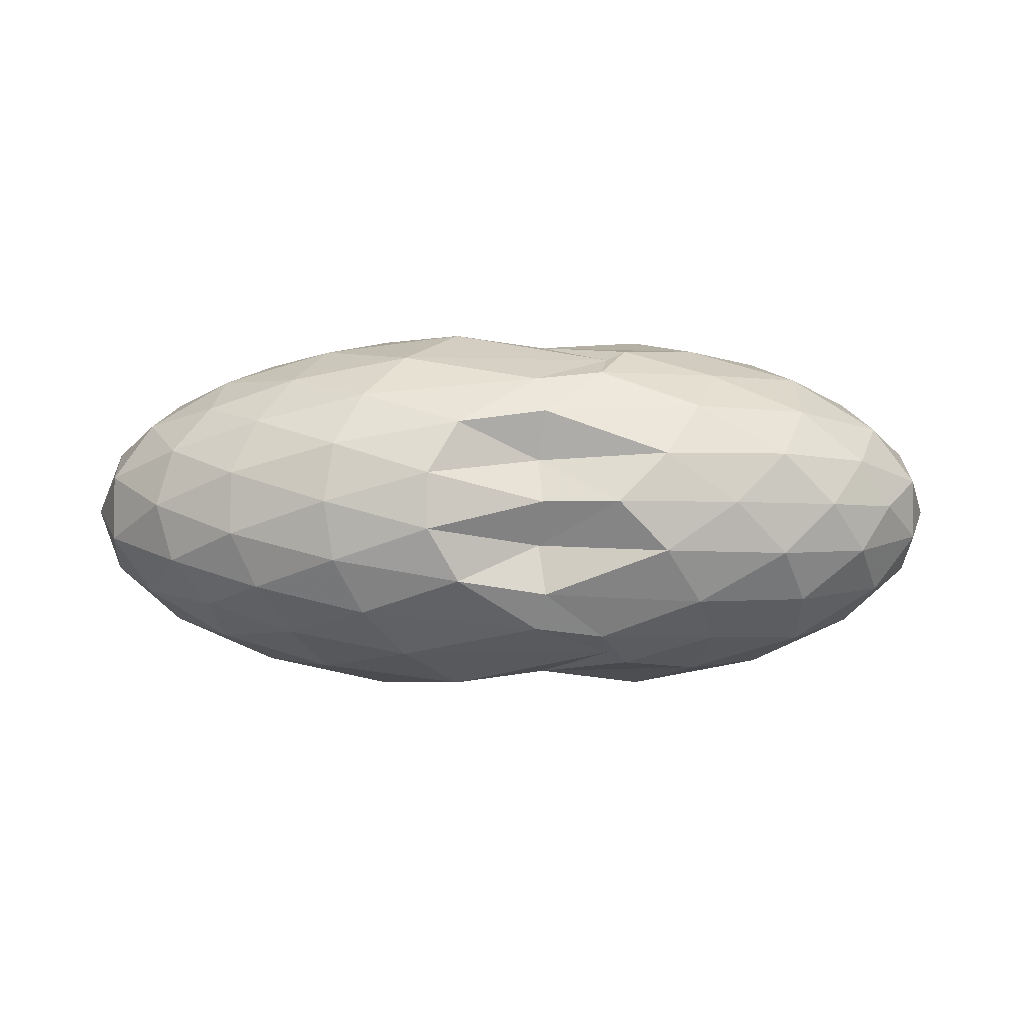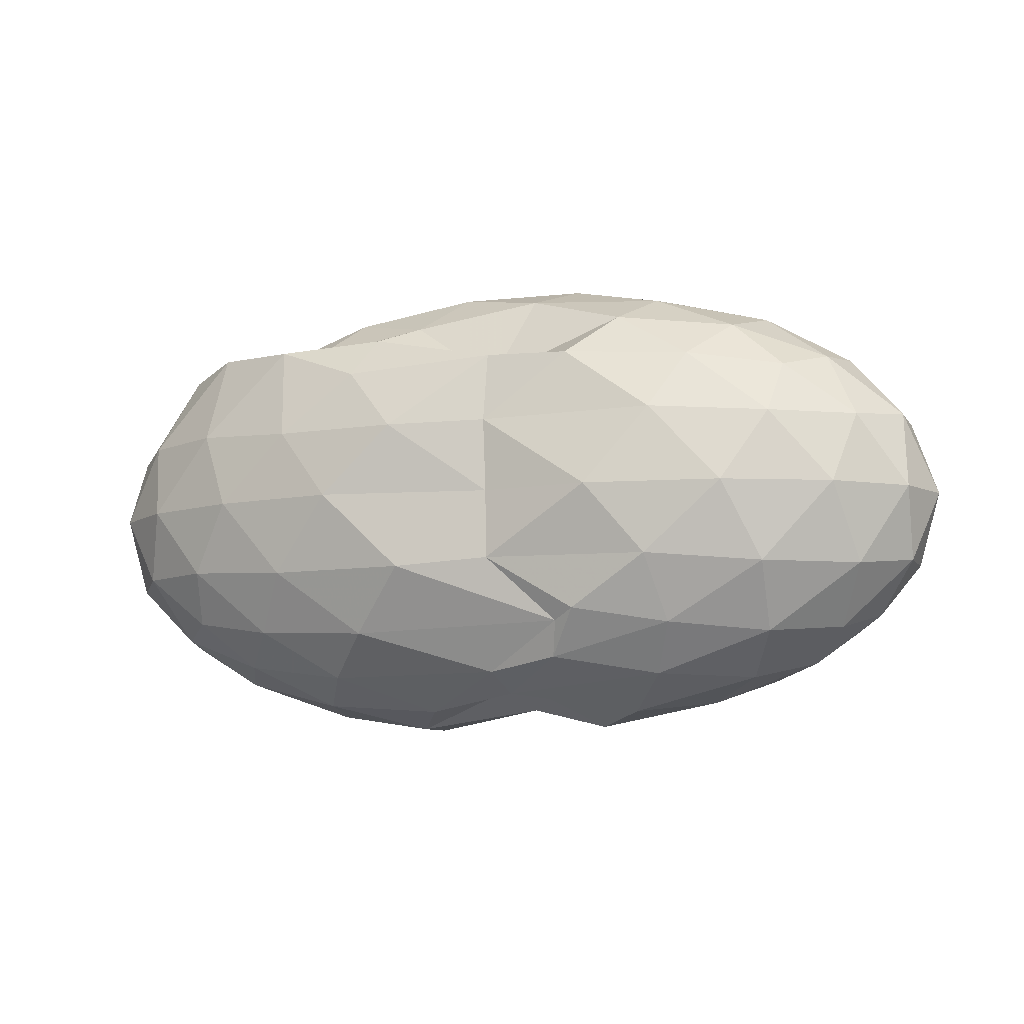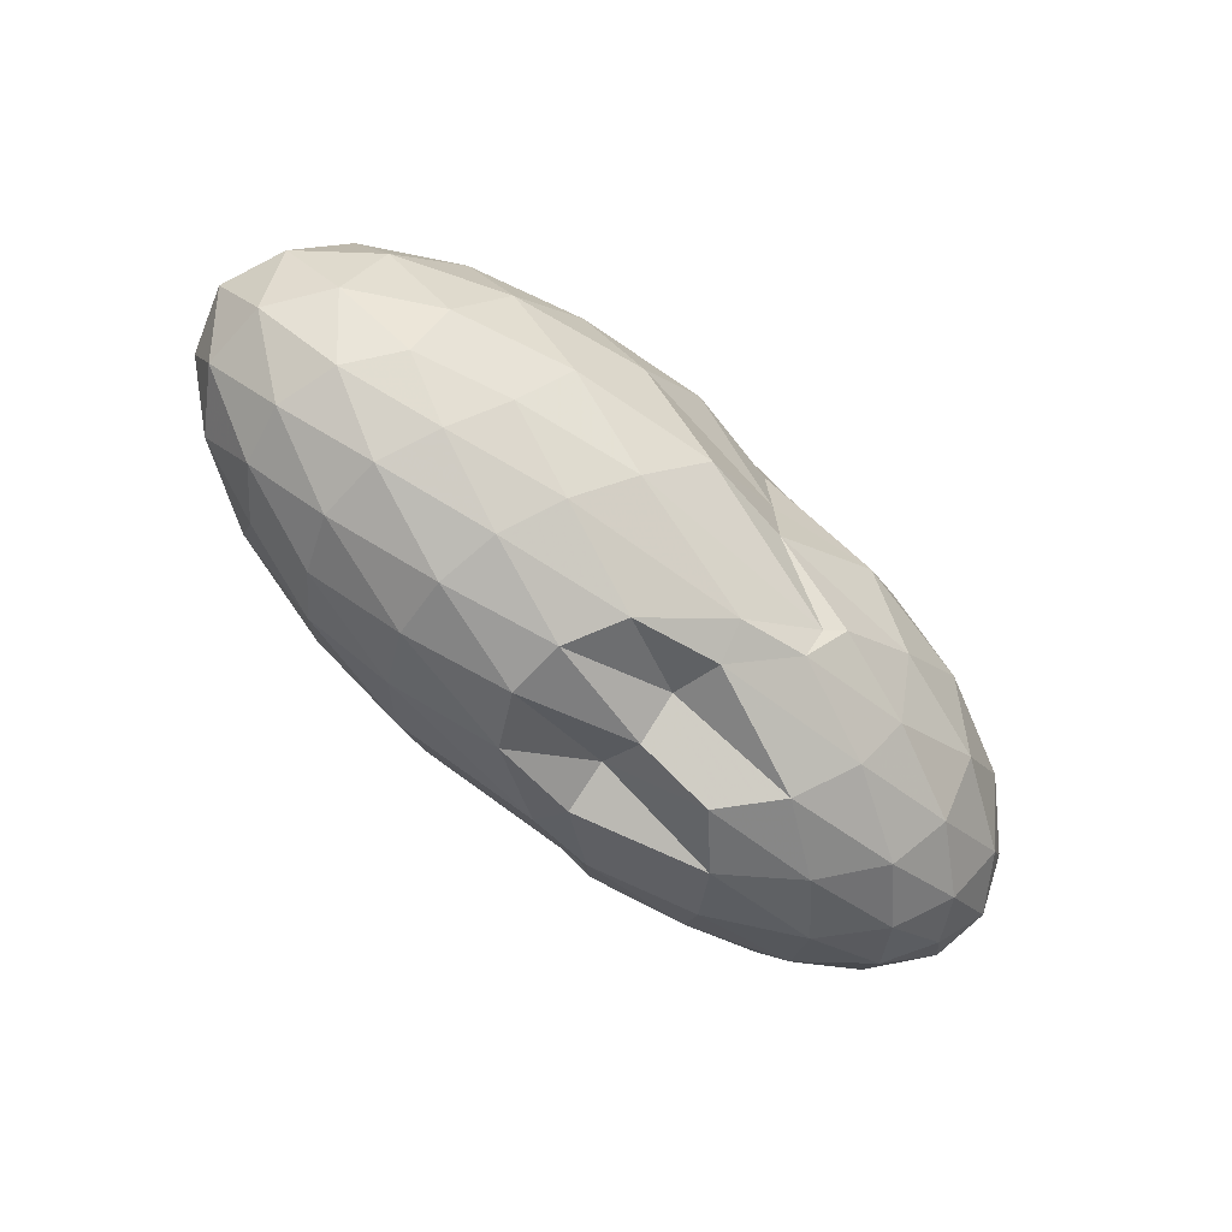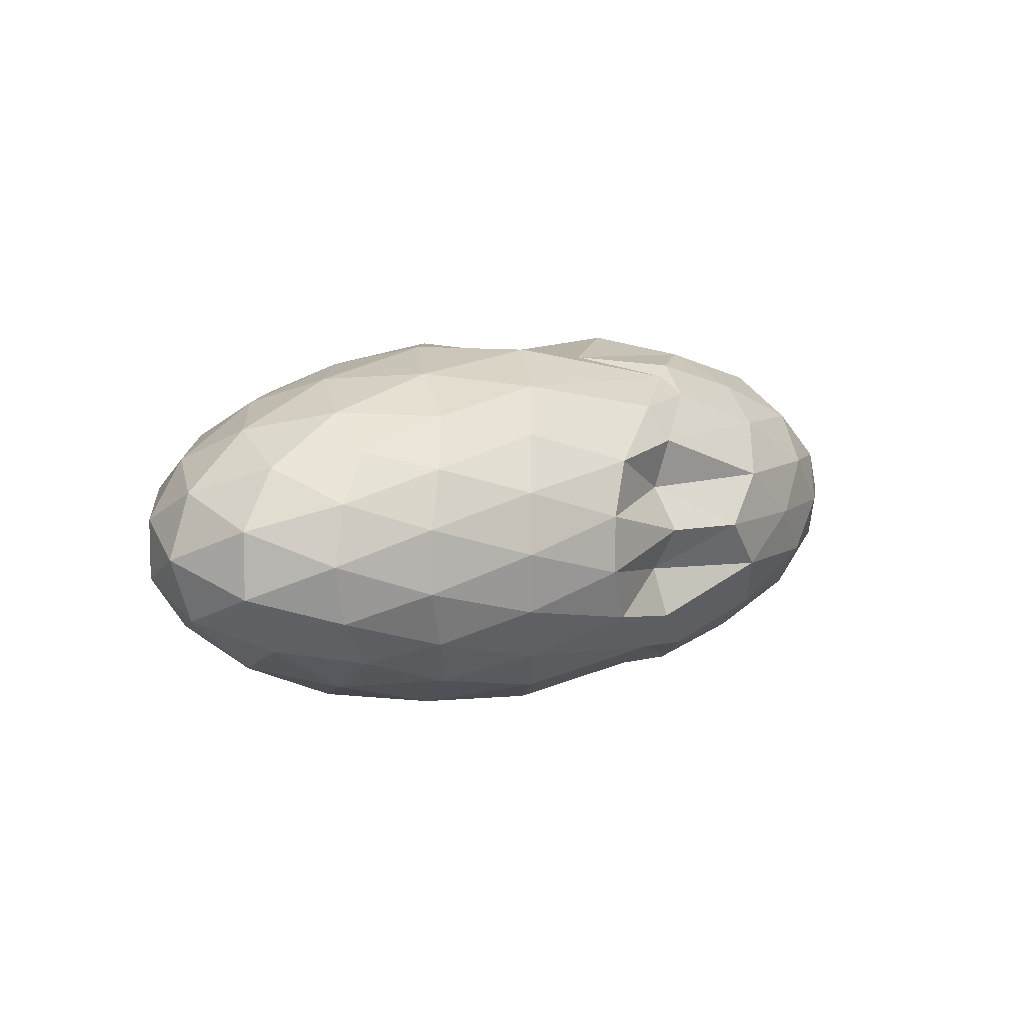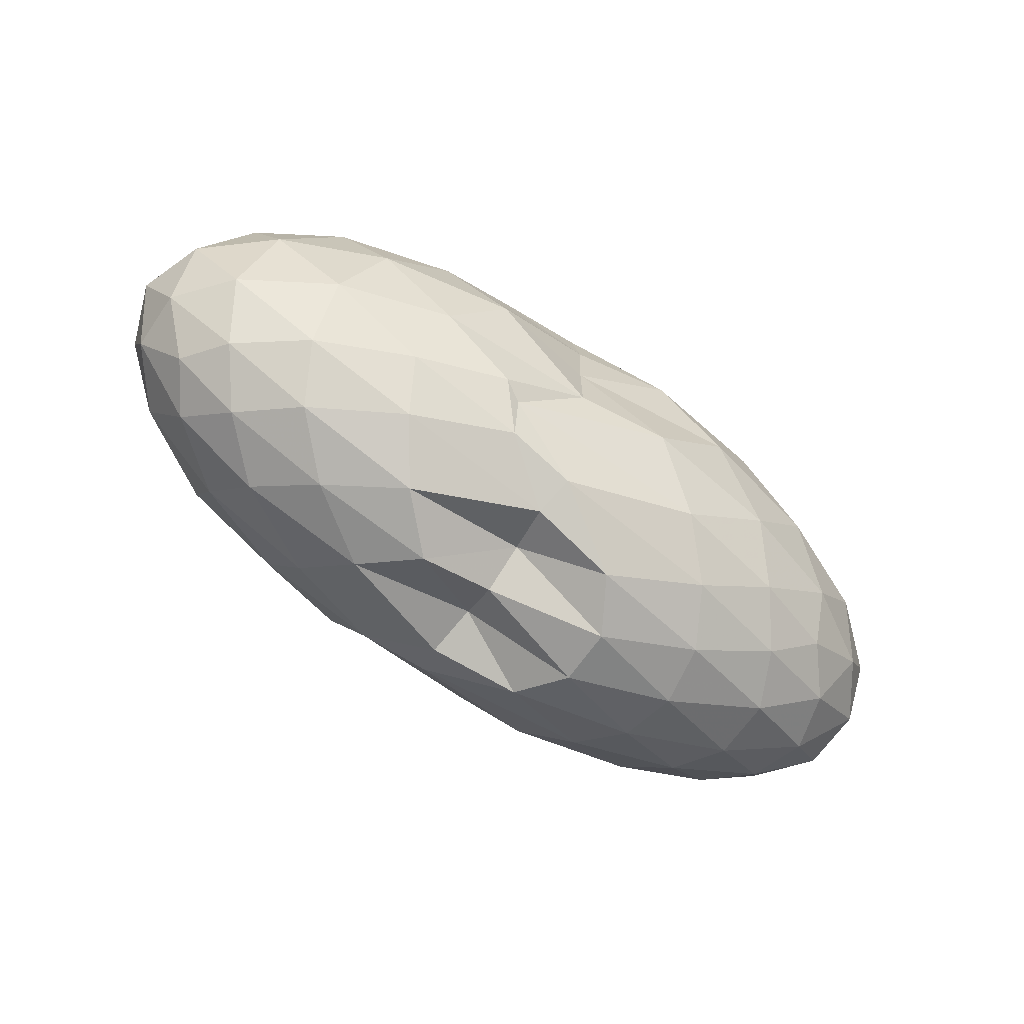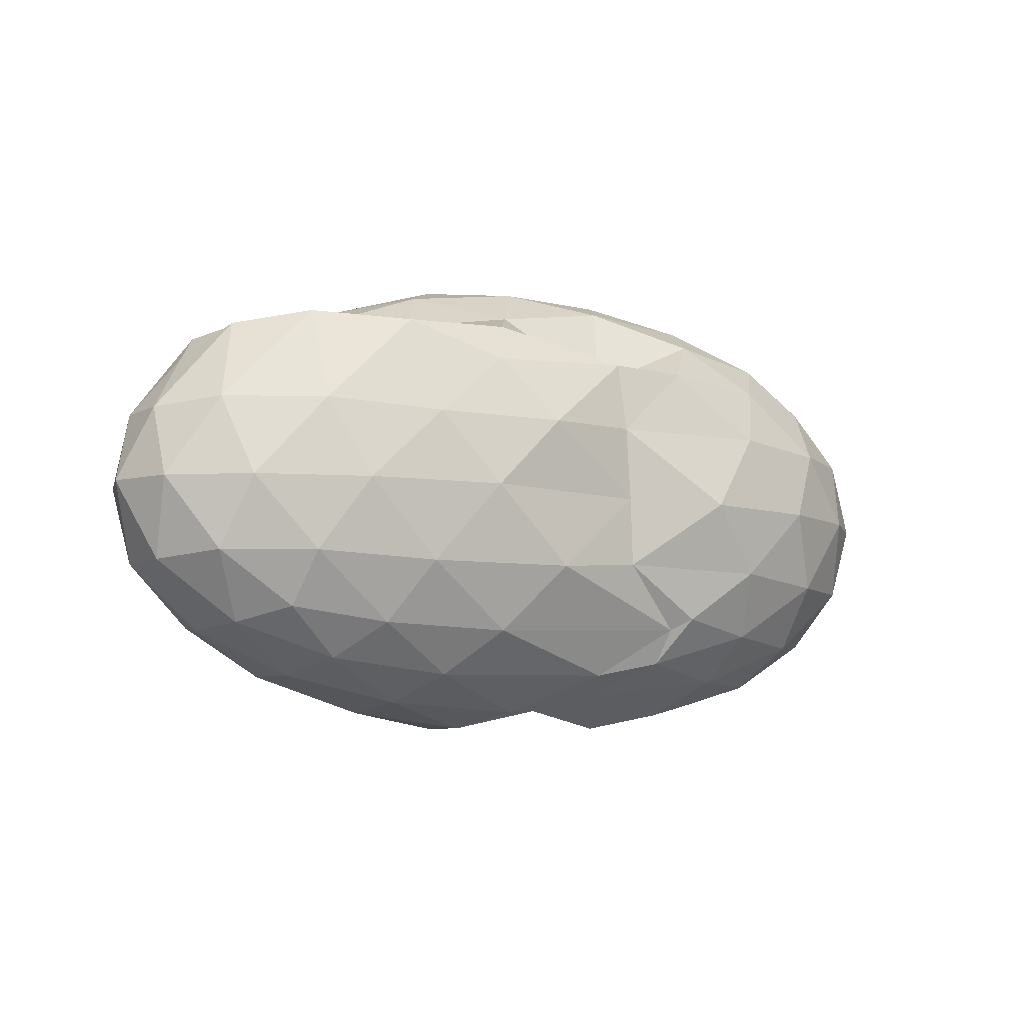
<metadata>
{"format":"obj","ext":"obj","renderer":"f3d","projection":"perspective","resolution":1024,"background":"white","views":[{"elev":-2.8,"azim":179.1,"up":"+Y"},{"elev":-8.1,"azim":-161.2,"up":"+Z"},{"elev":-65.6,"azim":137.5,"up":"+Z"},{"elev":8.2,"azim":135.3,"up":"+Y"},{"elev":-65.1,"azim":-34.4,"up":"+Z"},{"elev":-7.1,"azim":146.2,"up":"+Z"}]}
</metadata>
<code>
v -2.877 -0.01556 1.293
v -3.004 -0.0154 -0.85
v -1.004 -0.0156 0.767
v -1.161 0.2034 0.9197
v -1.453 0.4377 0.9734
v -1.871 0.6349 0.9454
v -2.296 0.7593 0.787
v -3.005 0.7337 0.8363
v -3.39 0.7176 0.8305
v -3.961 0.6084 0.8078
v -4.398 0.4784 0.7505
v -4.572 0.2596 0.8171
v -4.645 -0.01563 0.845
v -4.572 -0.2908 0.8171
v -4.398 -0.5097 0.7505
v -3.961 -0.6396 0.8077
v -3.39 -0.7493 0.8308
v -3.005 -0.765 0.8365
v -2.296 -0.7904 0.7868
v -1.871 -0.6662 0.9454
v -1.453 -0.4691 0.9734
v -1.161 -0.2346 0.9198
v -0.8156 0.1245 0.5021
v -1.027 0.387 0.5362
v -1.44 0.6337 0.5365
v -1.944 0.7972 0.5
v -2.544 0.8783 0.4966
v -3.004 0.7964 0.5087
v -3.813 0.7794 0.5282
v -4.353 0.6391 0.5019
v -4.728 0.4097 0.5019
v -4.91 0.1401 0.5348
v -4.91 -0.1713 0.5348
v -4.728 -0.441 0.5019
v -4.353 -0.6704 0.5019
v -3.812 -0.811 0.5285
v -3.004 -0.8281 0.5093
v -2.544 -0.9097 0.4965
v -1.944 -0.8285 0.5001
v -1.44 -0.665 0.5367
v -1.027 -0.4182 0.5361
v -0.8156 -0.1558 0.5022
v -0.8053 0.2811 0.1699
v -1.118 0.548 0.1701
v -1.604 0.757 0.1702
v -2.209 0.8865 0.1687
v -3.02 0.8059 0.1623
v -3.526 0.8843 0.1625
v -4.151 0.7695 0.1669
v -4.634 0.5548 0.1669
v -4.944 0.2843 0.1669
v -5.051 -0.01563 0.1669
v -4.944 -0.3155 0.1669
v -4.634 -0.5861 0.1669
v -4.151 -0.8008 0.1669
v -3.526 -0.9162 0.1628
v -3.021 -0.8367 0.1629
v -2.209 -0.9178 0.1688
v -1.604 -0.7883 0.1702
v -1.118 -0.5793 0.1701
v -0.8054 -0.3124 0.1699
v -0.6972 -0.01564 0.1697
v -1.024 0.405 -0.1621
v -1.402 0.6304 -0.161
v -1.923 0.7844 -0.1924
v -2.587 0.8719 -0.1917
v -3.025 0.8141 -0.159
v -3.79 0.7962 -0.163
v -4.314 0.6439 -0.201
v -4.726 0.392 -0.201
v -4.935 0.1262 -0.1682
v -4.935 -0.1574 -0.1682
v -4.726 -0.4233 -0.201
v -4.314 -0.6752 -0.201
v -3.791 -0.8274 -0.1631
v -3.025 -0.8451 -0.1591
v -2.587 -0.9033 -0.1917
v -1.923 -0.8157 -0.1924
v -1.402 -0.6617 -0.161
v -1.024 -0.4363 -0.1621
v -0.8392 -0.1698 -0.1952
v -0.8392 0.1385 -0.1952
v -1.356 0.4722 -0.4077
v -1.772 0.6097 -0.4718
v -2.334 0.7191 -0.4968
v -3.336 0.7129 -0.4592
v -3.432 0.7632 -0.4054
v -3.863 0.6359 -0.4728
v -4.306 0.4487 -0.5112
v -4.611 0.207 -0.4834
v -4.759 -0.01563 -0.4168
v -4.611 -0.2383 -0.4834
v -4.306 -0.48 -0.5112
v -3.863 -0.667 -0.4727
v -3.431 -0.795 -0.4054
v -3.337 -0.7438 -0.4586
v -2.335 -0.7504 -0.4968
v -1.772 -0.6409 -0.4718
v -1.356 -0.5035 -0.4077
v -1.18 -0.2877 -0.4746
v -1.106 -0.01563 -0.5026
v -1.18 0.2564 -0.4746
v -1.326 -0.01584 0.9873
v -1.572 0.2192 0.9507
v -1.959 0.4505 0.9558
v -2.386 0.6257 0.9742
v -2.982 0.5892 0.7549
v -3.599 0.5146 1.029
v -4.141 0.3954 0.9763
v -4.256 0.1338 1.05
v -4.256 -0.1651 1.05
v -4.141 -0.4267 0.9763
v -3.599 -0.5452 1.03
v -2.982 -0.6198 0.754
v -2.386 -0.6569 0.9743
v -1.959 -0.4821 0.9557
v -1.573 -0.2505 0.9508
v -1.796 -0.01561 1.085
v -2.136 0.2158 1.159
v -2.533 0.4334 1.066
v -3.128 0.3661 1.173
v -3.733 0.2654 1.159
v -3.773 -0.01576 1.205
v -3.733 -0.2966 1.159
v -3.128 -0.3966 1.174
v -2.533 -0.4647 1.066
v -2.136 -0.247 1.159
v -2.353 -0.01558 1.26
v -2.711 0.2 1.254
v -3.278 0.1191 1.272
v -3.278 -0.1503 1.272
v -2.71 -0.2312 1.253
v -1.615 0.3895 -0.6304
v -2.137 0.5146 -0.6992
v -2.977 0.5939 -0.6887
v -3.302 0.633 -0.6252
v -3.772 0.4615 -0.7023
v -4.189 0.2262 -0.716
v -4.441 -0.01563 -0.6426
v -4.189 -0.2575 -0.716
v -3.772 -0.493 -0.7025
v -3.303 -0.6634 -0.625
v -2.976 -0.6252 -0.6892
v -2.137 -0.5459 -0.6992
v -1.615 -0.4208 -0.6304
v -1.498 -0.163 -0.7041
v -1.498 0.1317 -0.7041
v -2.004 0.2644 -0.8268
v -2.602 0.3674 -0.8671
v -3.021 0.428 -0.7858
v -3.6 0.2181 -0.8702
v -3.941 -0.01555 -0.8255
v -3.6 -0.2494 -0.8697
v -3.021 -0.4592 -0.7855
v -2.602 -0.3978 -0.8672
v -2.004 -0.2956 -0.8268
v -1.963 -0.01563 -0.8734
v -2.458 0.1184 -0.9436
v -2.989 0.1908 -0.7252
v -3.367 -0.01602 -0.9374
v -2.989 -0.2223 -0.7258
v -2.457 -0.1498 -0.9436
f 3 23 4
f 4 23 24
f 4 24 5
f 5 24 25
f 5 25 6
f 6 25 26
f 6 26 7
f 7 26 27
f 7 27 8
f 8 27 28
f 8 28 9
f 9 28 29
f 9 29 10
f 10 29 30
f 10 30 11
f 11 30 31
f 11 31 12
f 12 31 32
f 12 32 13
f 13 32 33
f 13 33 14
f 14 33 34
f 14 34 15
f 15 34 35
f 15 35 16
f 16 35 36
f 16 36 17
f 17 36 37
f 17 37 18
f 18 37 38
f 18 38 19
f 19 38 39
f 19 39 20
f 20 39 40
f 20 40 21
f 21 40 41
f 21 41 22
f 22 41 42
f 22 42 3
f 3 42 23
f 23 43 24
f 24 43 44
f 24 44 25
f 25 44 45
f 25 45 26
f 26 45 46
f 26 46 27
f 27 46 47
f 27 47 28
f 28 47 48
f 28 48 29
f 29 48 49
f 29 49 30
f 30 49 50
f 30 50 31
f 31 50 51
f 31 51 32
f 32 51 52
f 32 52 33
f 33 52 53
f 33 53 34
f 34 53 54
f 34 54 35
f 35 54 55
f 35 55 36
f 36 55 56
f 36 56 37
f 37 56 57
f 37 57 38
f 38 57 58
f 38 58 39
f 39 58 59
f 39 59 40
f 40 59 60
f 40 60 41
f 41 60 61
f 41 61 42
f 42 61 62
f 42 62 23
f 23 62 43
f 43 63 44
f 44 63 64
f 44 64 45
f 45 64 65
f 45 65 46
f 46 65 66
f 46 66 47
f 47 66 67
f 47 67 48
f 48 67 68
f 48 68 49
f 49 68 69
f 49 69 50
f 50 69 70
f 50 70 51
f 51 70 71
f 51 71 52
f 52 71 72
f 52 72 53
f 53 72 73
f 53 73 54
f 54 73 74
f 54 74 55
f 55 74 75
f 55 75 56
f 56 75 76
f 56 76 57
f 57 76 77
f 57 77 58
f 58 77 78
f 58 78 59
f 59 78 79
f 59 79 60
f 60 79 80
f 60 80 61
f 61 80 81
f 61 81 62
f 62 81 82
f 62 82 43
f 43 82 63
f 63 83 64
f 64 83 84
f 64 84 65
f 65 84 85
f 65 85 66
f 66 85 86
f 66 86 67
f 67 86 87
f 67 87 68
f 68 87 88
f 68 88 69
f 69 88 89
f 69 89 70
f 70 89 90
f 70 90 71
f 71 90 91
f 71 91 72
f 72 91 92
f 72 92 73
f 73 92 93
f 73 93 74
f 74 93 94
f 74 94 75
f 75 94 95
f 75 95 76
f 76 95 96
f 76 96 77
f 77 96 97
f 77 97 78
f 78 97 98
f 78 98 79
f 79 98 99
f 79 99 80
f 80 99 100
f 80 100 81
f 81 100 101
f 81 101 82
f 82 101 102
f 82 102 63
f 63 102 83
f 103 104 118
f 104 119 118
f 104 105 119
f 105 120 119
f 105 106 120
f 106 107 120
f 107 121 120
f 107 108 121
f 108 122 121
f 108 109 122
f 109 110 122
f 110 123 122
f 110 111 123
f 111 124 123
f 111 112 124
f 112 113 124
f 113 125 124
f 113 114 125
f 114 126 125
f 114 115 126
f 115 116 126
f 116 127 126
f 116 117 127
f 117 118 127
f 117 103 118
f 118 119 128
f 119 129 128
f 119 120 129
f 120 121 129
f 121 130 129
f 121 122 130
f 122 123 130
f 123 131 130
f 123 124 131
f 124 125 131
f 125 132 131
f 125 126 132
f 126 127 132
f 127 128 132
f 127 118 128
f 133 148 134
f 134 148 149
f 134 149 135
f 135 149 150
f 135 150 136
f 136 150 137
f 137 150 151
f 137 151 138
f 138 151 152
f 138 152 139
f 139 152 140
f 140 152 153
f 140 153 141
f 141 153 154
f 141 154 142
f 142 154 143
f 143 154 155
f 143 155 144
f 144 155 156
f 144 156 145
f 145 156 146
f 146 156 157
f 146 157 147
f 147 157 148
f 147 148 133
f 148 158 149
f 149 158 159
f 149 159 150
f 150 159 151
f 151 159 160
f 151 160 152
f 152 160 153
f 153 160 161
f 153 161 154
f 154 161 155
f 155 161 162
f 155 162 156
f 156 162 157
f 157 162 158
f 157 158 148
f 3 4 103
f 103 4 104
f 4 5 104
f 104 5 105
f 5 6 105
f 105 6 106
f 6 7 106
f 7 8 106
f 106 8 107
f 8 9 107
f 107 9 108
f 9 10 108
f 108 10 109
f 10 11 109
f 11 12 109
f 109 12 110
f 12 13 110
f 110 13 111
f 13 14 111
f 111 14 112
f 14 15 112
f 15 16 112
f 112 16 113
f 16 17 113
f 113 17 114
f 17 18 114
f 114 18 115
f 18 19 115
f 19 20 115
f 115 20 116
f 20 21 116
f 116 21 117
f 21 22 117
f 117 22 103
f 22 3 103
f 83 133 84
f 84 133 134
f 84 134 85
f 85 134 135
f 85 135 86
f 86 135 136
f 86 136 87
f 87 136 88
f 88 136 137
f 88 137 89
f 89 137 138
f 89 138 90
f 90 138 139
f 90 139 91
f 91 139 92
f 92 139 140
f 92 140 93
f 93 140 141
f 93 141 94
f 94 141 142
f 94 142 95
f 95 142 96
f 96 142 143
f 96 143 97
f 97 143 144
f 97 144 98
f 98 144 145
f 98 145 99
f 99 145 100
f 100 145 146
f 100 146 101
f 101 146 147
f 101 147 102
f 102 147 133
f 102 133 83
f 128 129 1
f 129 130 1
f 130 131 1
f 131 132 1
f 132 128 1
f 159 158 2
f 160 159 2
f 161 160 2
f 162 161 2
f 158 162 2

</code>
